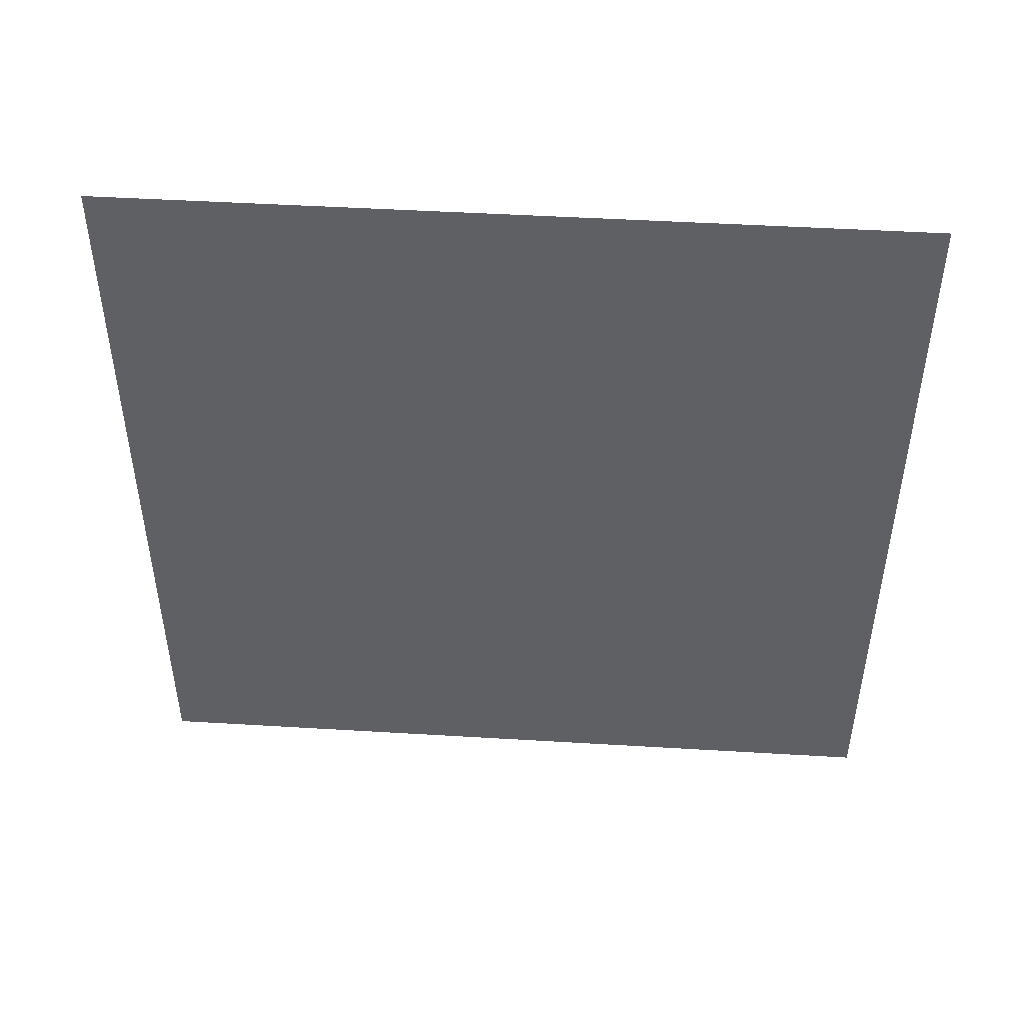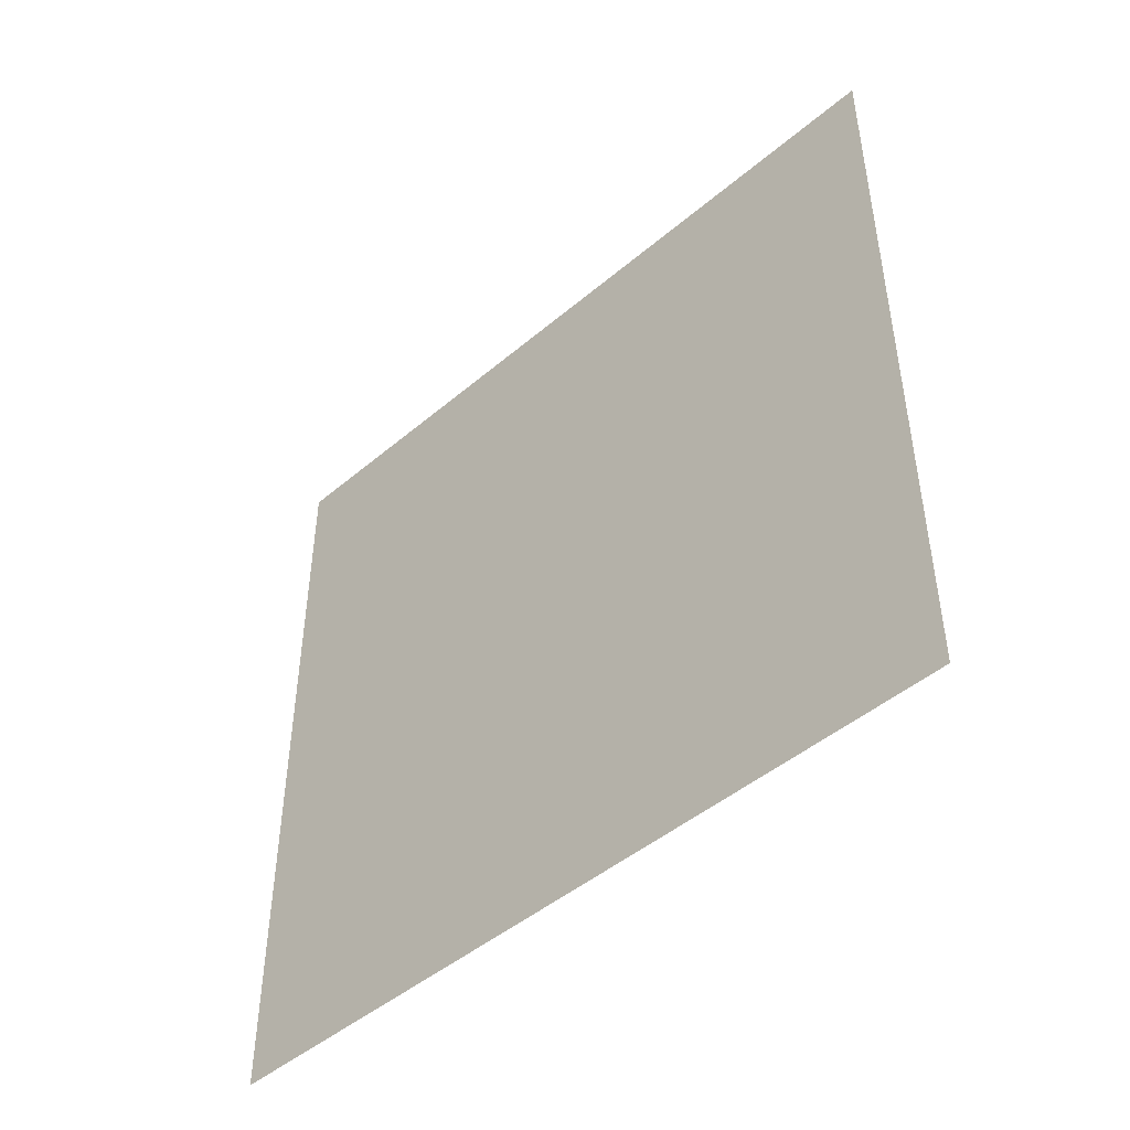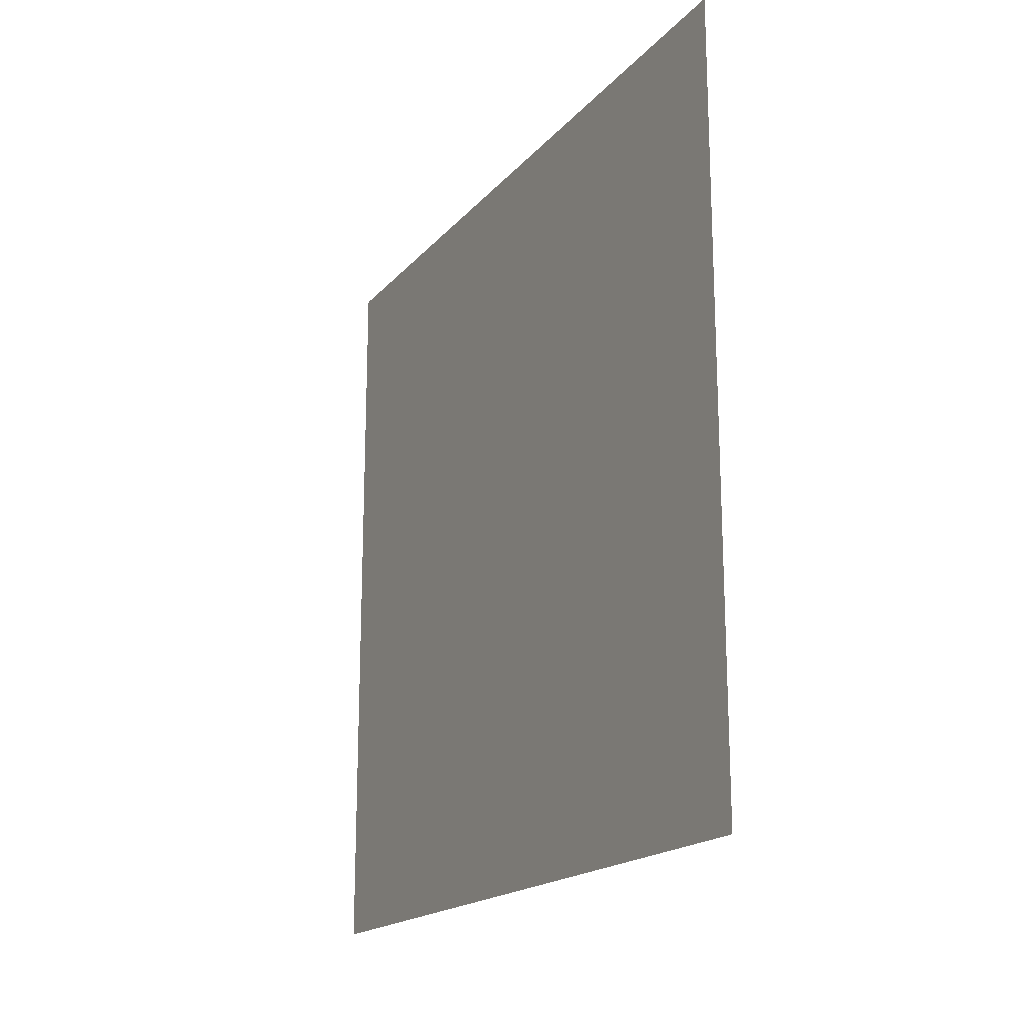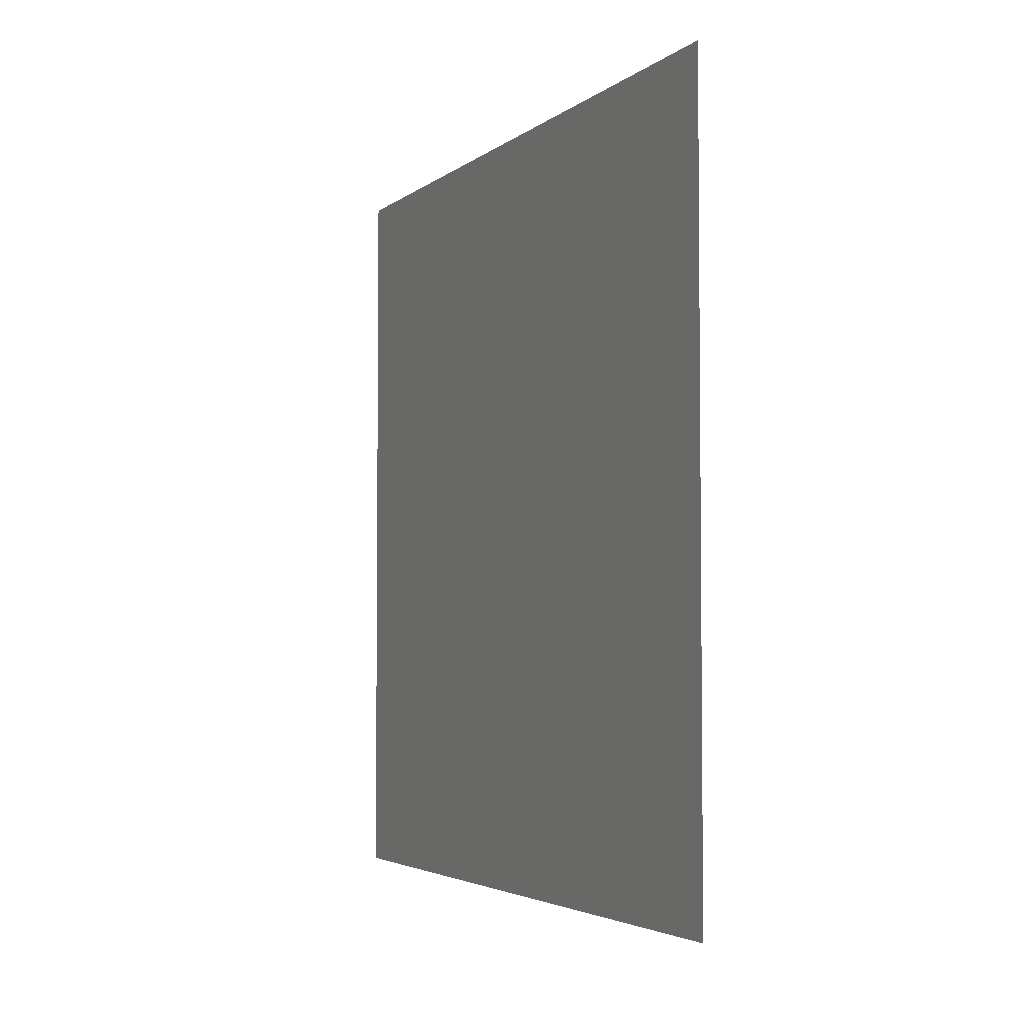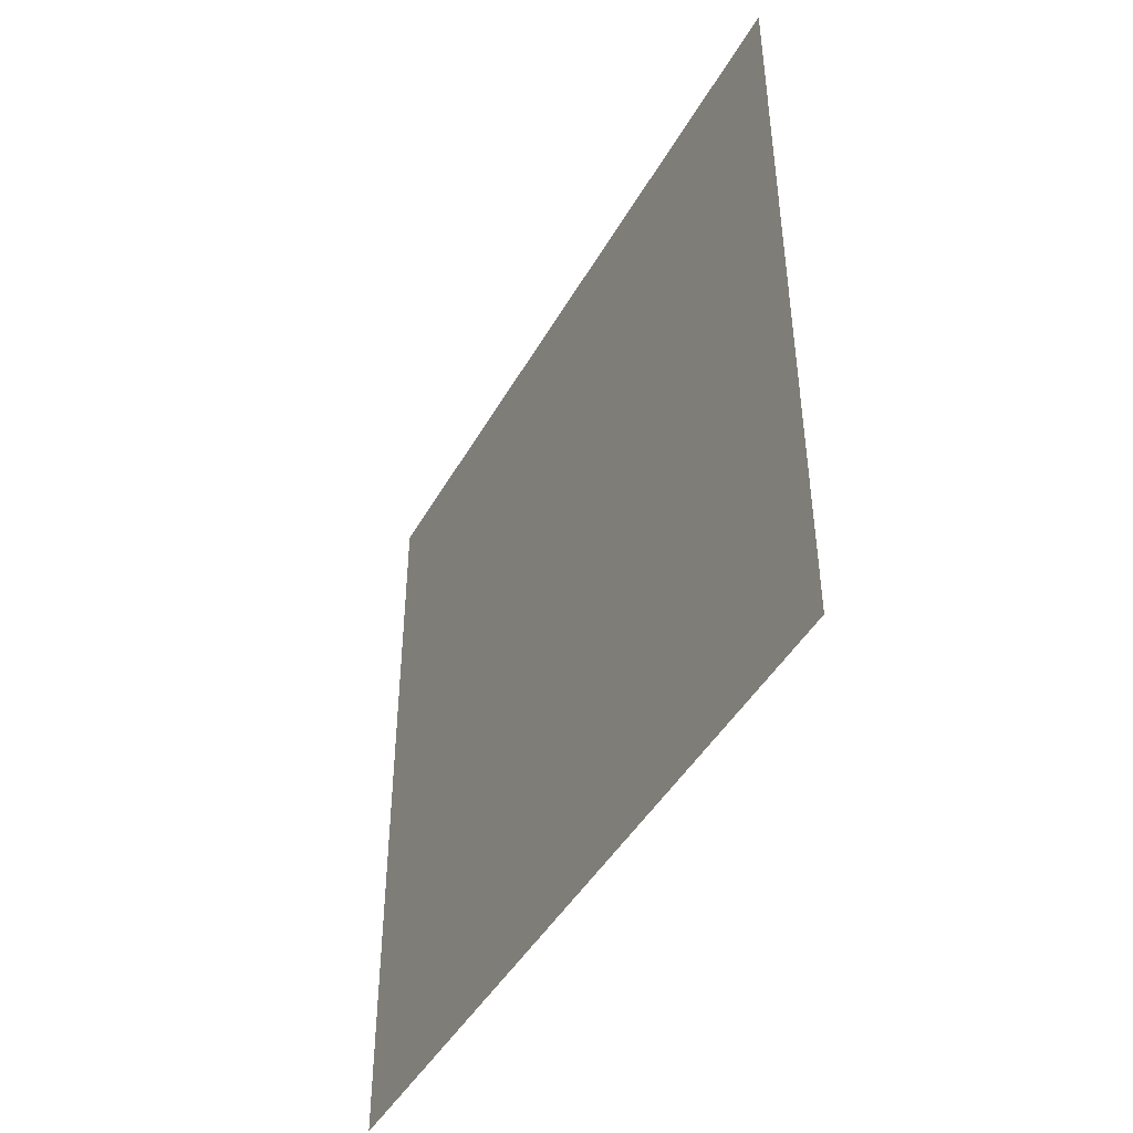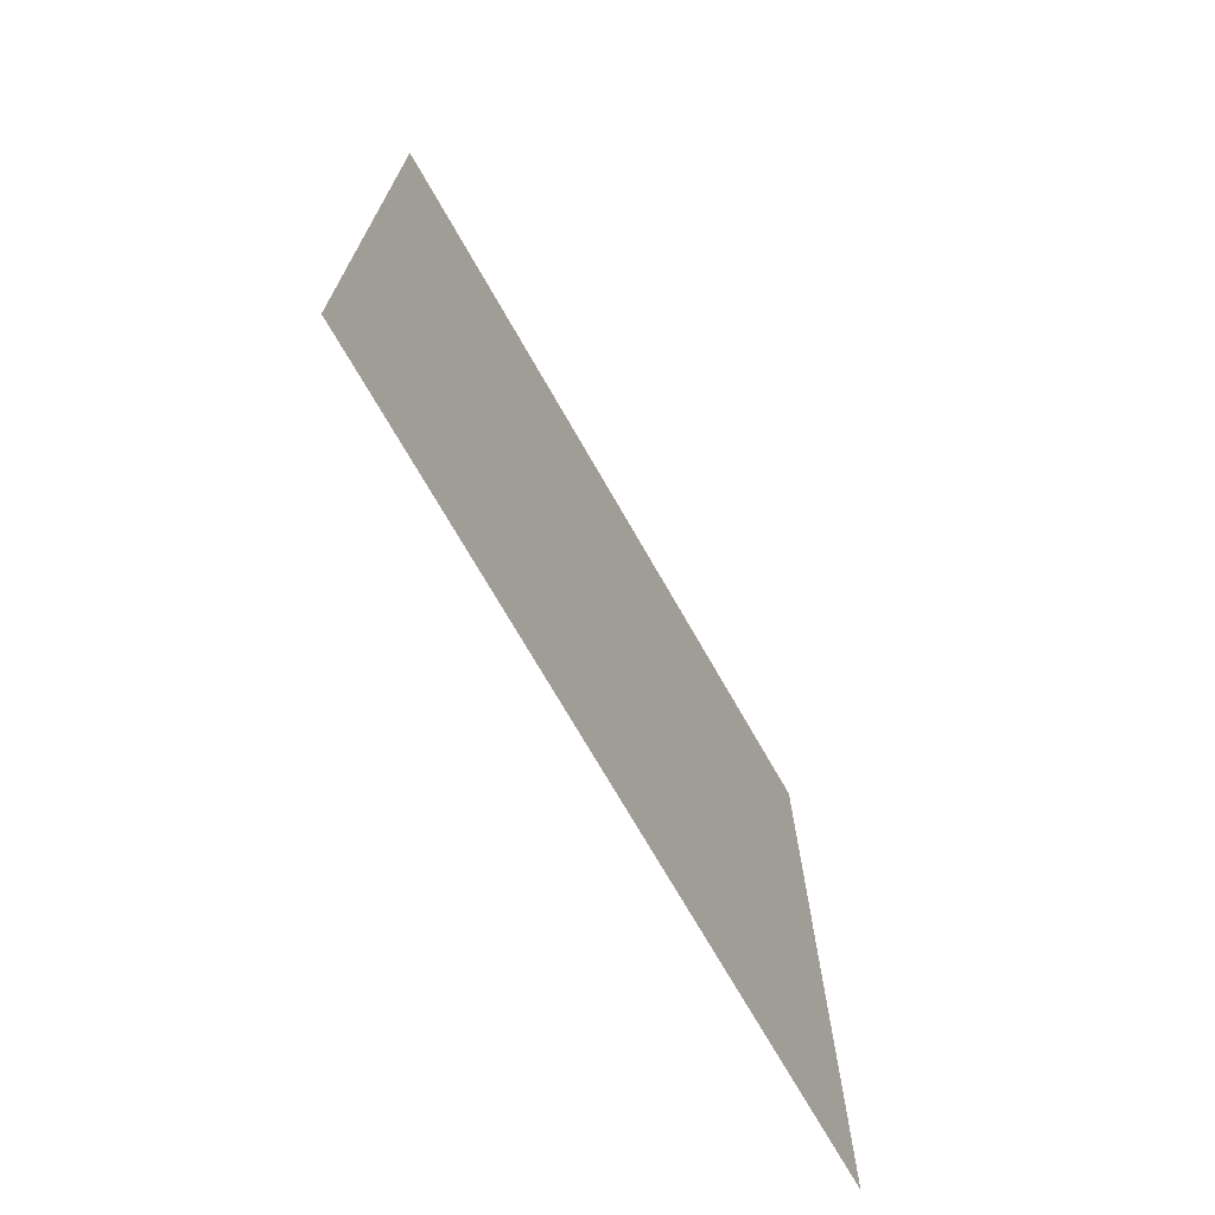
<metadata>
{"format":"obj","ext":"obj","renderer":"f3d","projection":"perspective","resolution":1024,"background":"white","views":[{"elev":47.0,"azim":93.9,"up":"+Z"},{"elev":-46.6,"azim":-46.1,"up":"+Z"},{"elev":-18.2,"azim":152.6,"up":"+Z"},{"elev":-3.7,"azim":155.4,"up":"+Y"},{"elev":-44.8,"azim":152.2,"up":"+Y"},{"elev":-71.6,"azim":29.7,"up":"+Y"}]}
</metadata>
<code>
v -0.2 3 3
v -0.2 -1.531e-08 -1.436e-06
v -0.2 3 -1.567e-06
v -0.2 -3.19e-07 3
g wall06_10934_301
f 1 3 2
f 2 4 1

</code>
